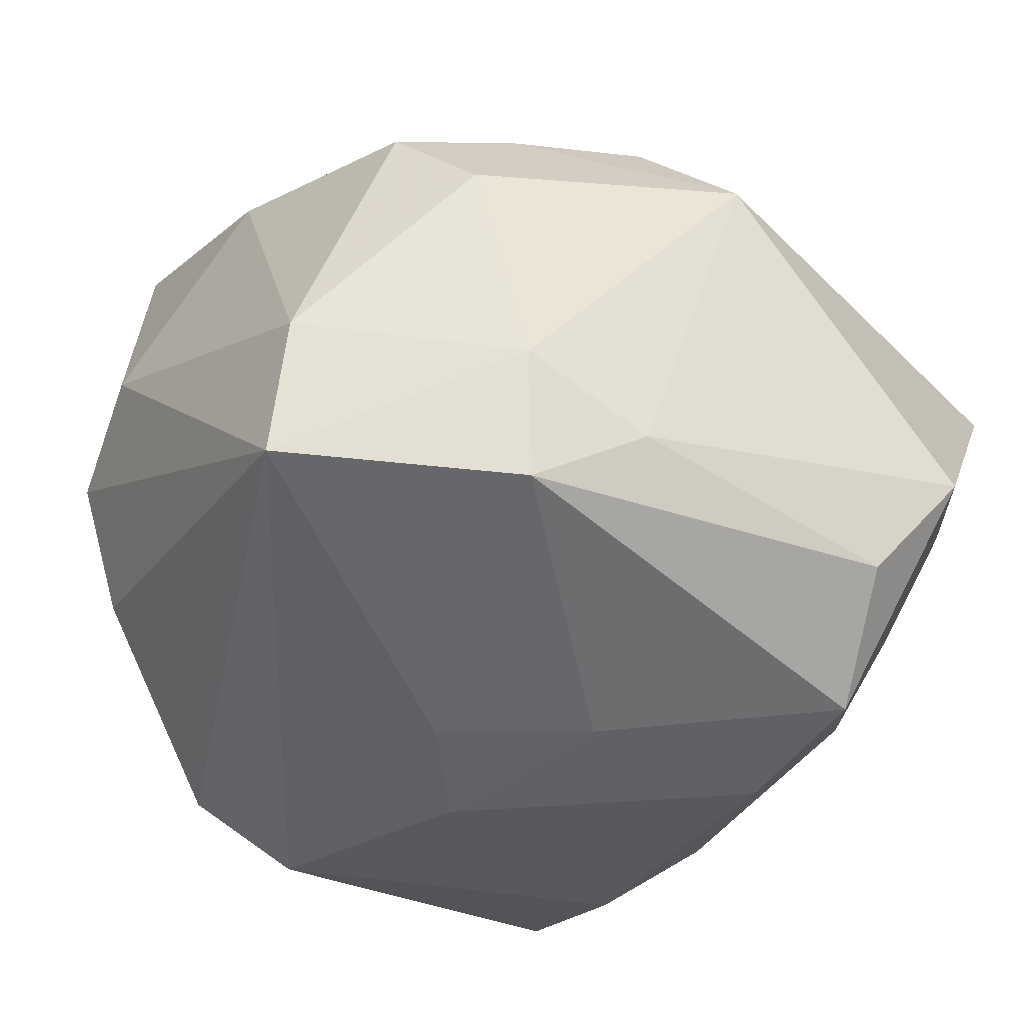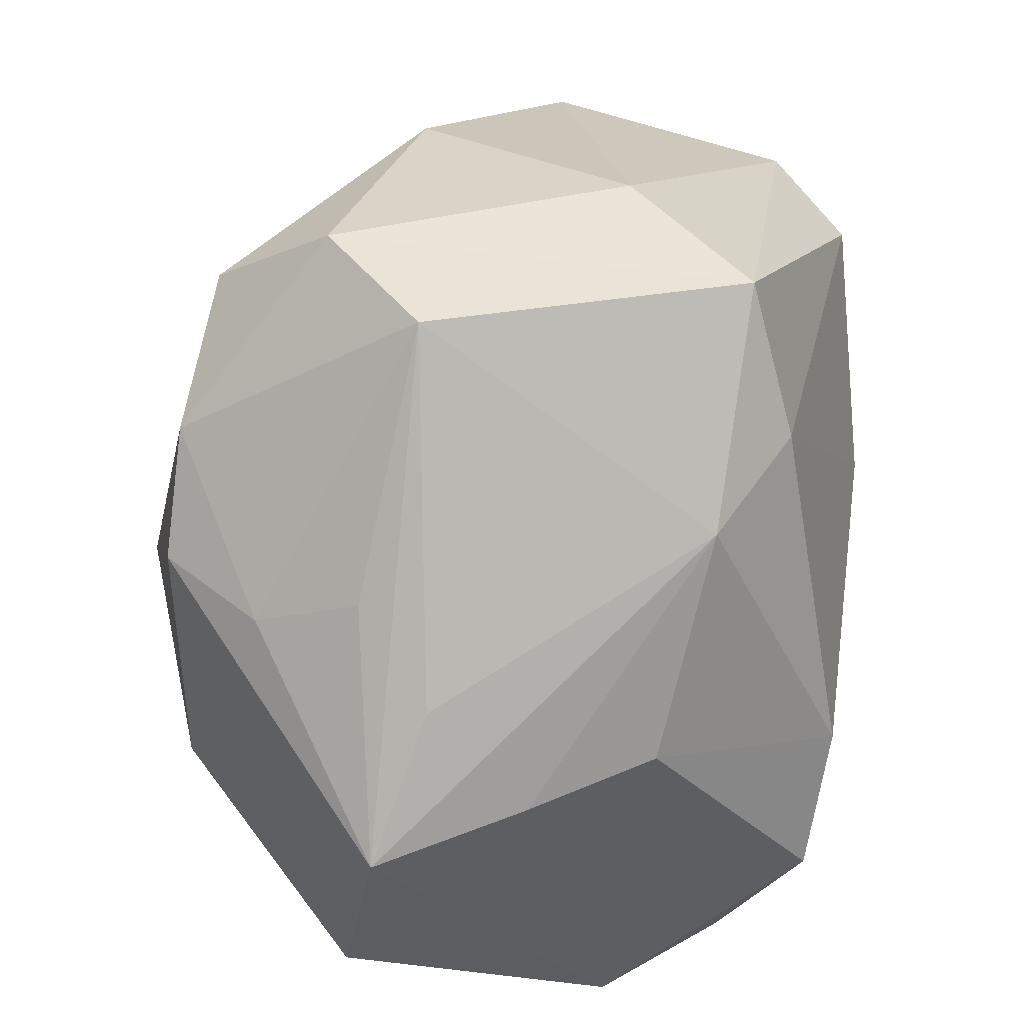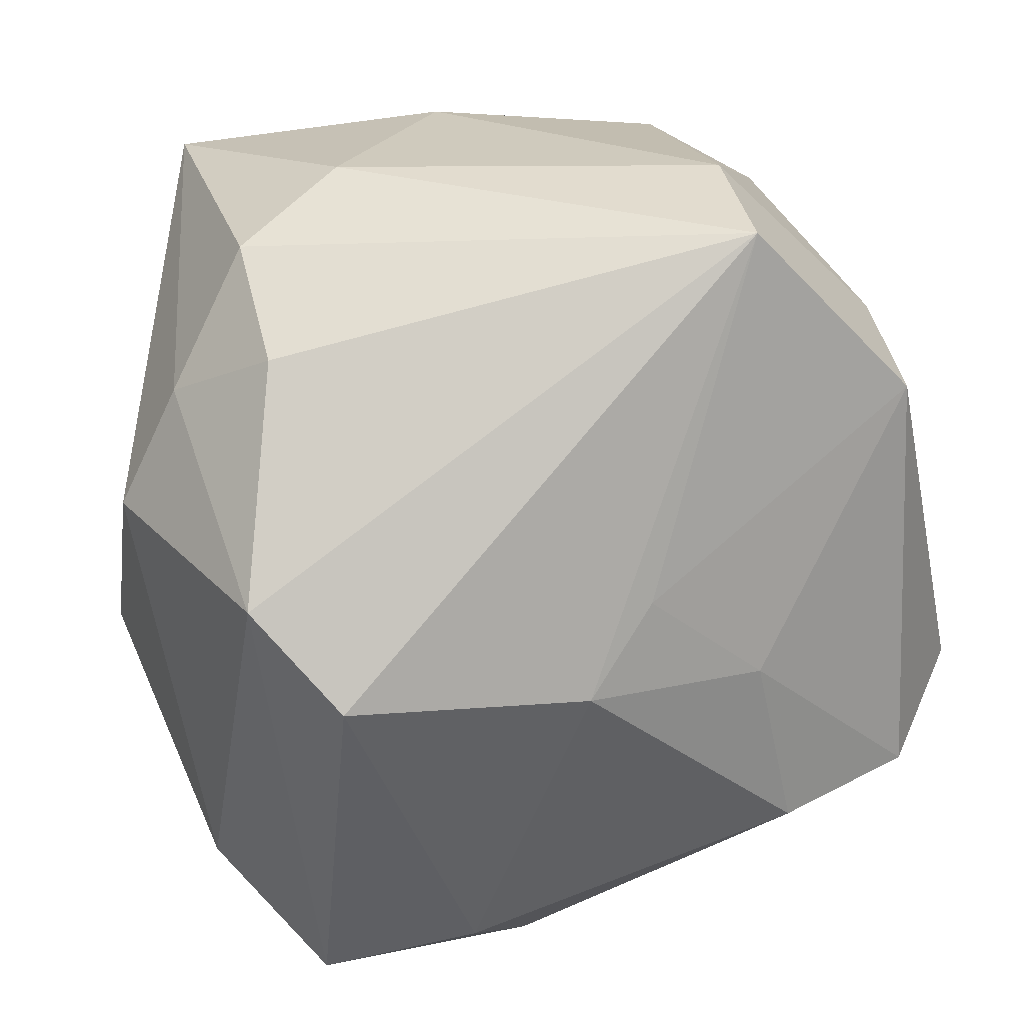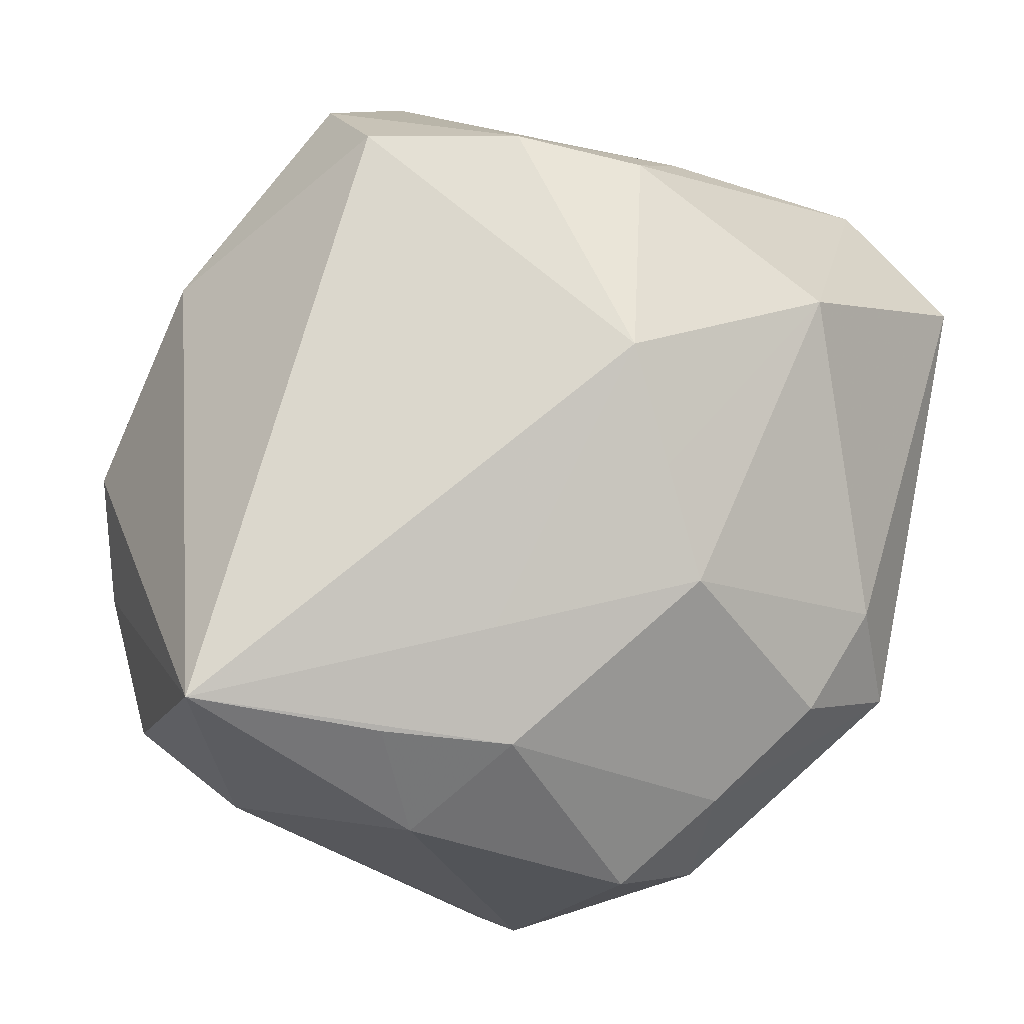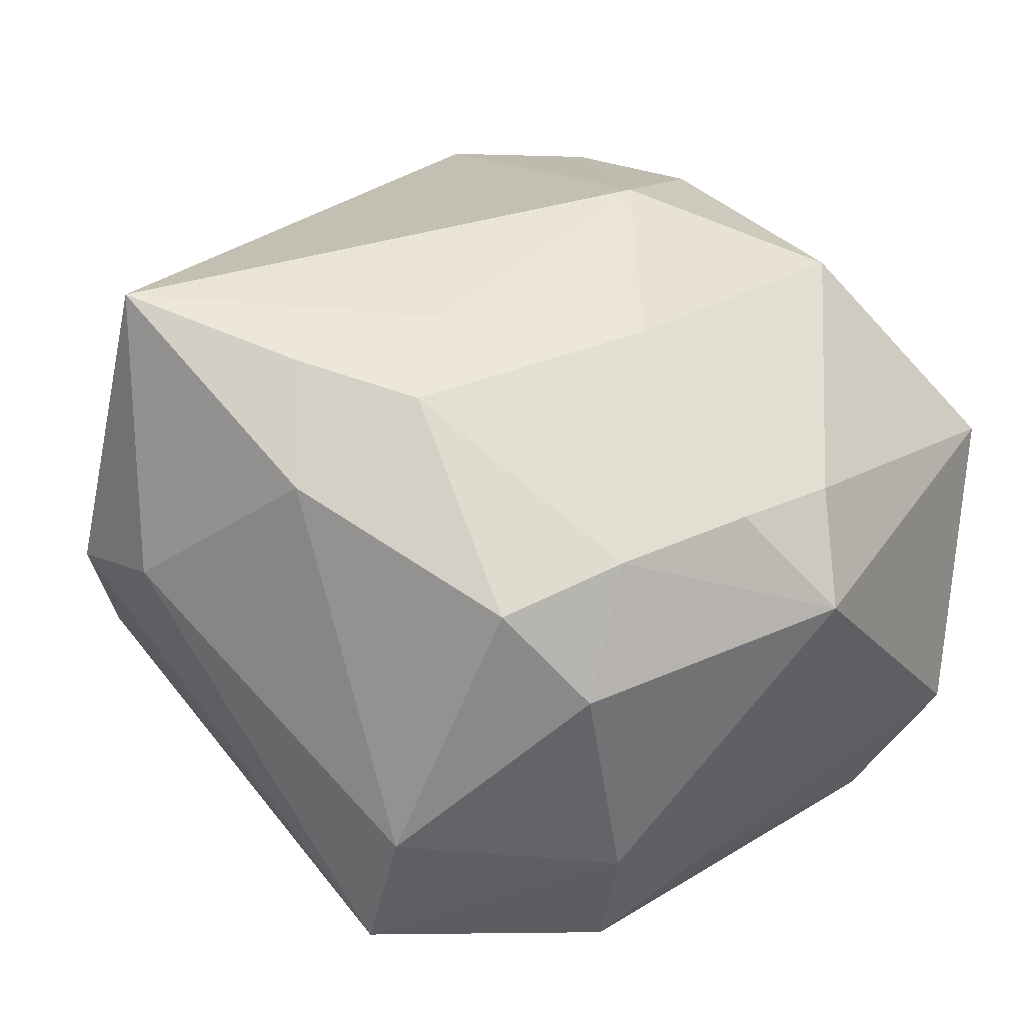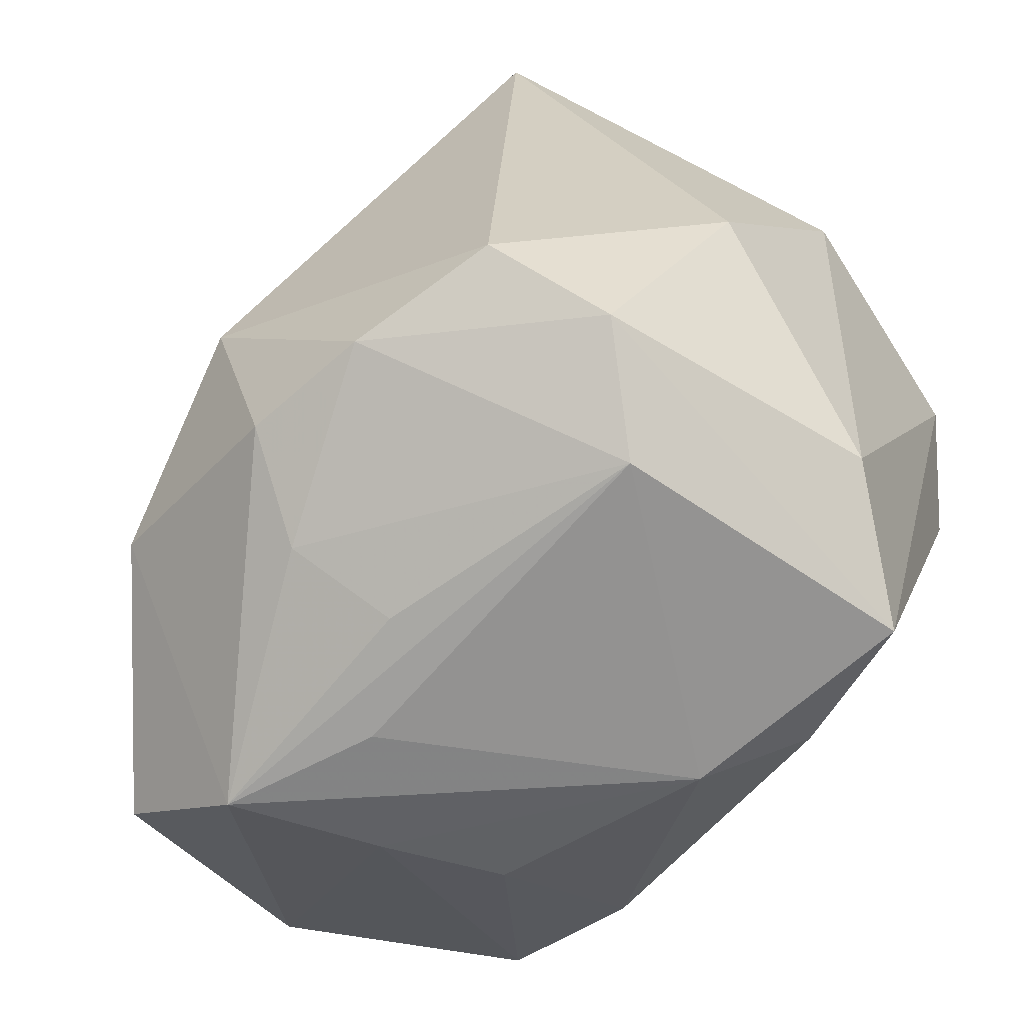
<metadata>
{"format":"obj","ext":"obj","renderer":"f3d","projection":"perspective","resolution":1024,"background":"white","views":[{"elev":-53.9,"azim":-135.2,"up":"+Z"},{"elev":-78.5,"azim":77.4,"up":"+Y"},{"elev":22.1,"azim":146.1,"up":"+Y"},{"elev":68.7,"azim":-165.2,"up":"+Z"},{"elev":19.7,"azim":-149.5,"up":"+Z"},{"elev":-62.7,"azim":35.4,"up":"+Y"}]}
</metadata>
<code>
v -0.0003148 0.03341 0.01294
v -0.01785 0.01051 0.02222
v -0.01038 -0.0289 -0.0127
v -0.003335 -0.03021 0.01183
v -0.02413 0.01051 -0.02241
v -0.02164 0.02065 -0.01899
v -0.008816 0.03344 -0.01517
v -0.02174 -0.01524 0.02276
v -0.004546 0.03099 -0.02533
v -0.008483 -0.01856 -0.02735
v -0.009866 -0.03195 0.005154
v 0.005561 0.003666 -0.02665
v 0.01701 -0.0179 0.02785
v 0.01762 0.03056 0.02502
v 0.03121 0.01775 0.001486
v 0.03088 -0.02167 -0.001359
v 0.00305 0.02838 0.02131
v -0.01328 0.00316 0.0259
v -0.0227 0.0276 -0.002083
v 0.02513 0.02838 0.001088
v 0.02957 -0.00166 -0.02083
v 0.03405 0.00559 -0.01482
v -0.03488 0.009911 0.002025
v -0.03488 -0.01446 -0.01468
v 0.01567 -0.02699 -0.01704
v -0.02249 -0.03212 0.006724
v -0.004991 -0.02132 0.02719
v -0.02317 0.02357 0.00803
v -0.01987 -0.01639 -0.02802
v -0.03283 -0.02478 0.006905
v -0.03168 0.005481 0.01011
v 0.005157 -0.02082 0.02826
v -0.01598 -0.03059 -0.003913
v 0.02757 0.02196 -0.007407
v 0.03487 0.008223 0.004163
v 0.00791 -0.03109 -0.01284
v 0.02644 -0.02924 -0.01135
v -0.01816 0.01699 -0.02802
v 0.01834 -0.02977 0.01195
v 0.01536 0.03291 0.002875
v -0.007117 -0.02642 0.0193
v -0.006795 0.02625 0.01918
v -0.02898 0.01458 0.01001
v -0.00339 0.01874 0.02343
v -0.008522 -0.004494 0.02973
v -0.004286 -0.004145 -0.02802
v -0.02873 -0.01063 -0.02316
v 0.01103 -0.003251 -0.02638
v 0.03085 -0.006439 0.0149
v -0.01737 0.03159 0.005237
v 0.02242 -0.02348 0.02002
f 35 14 49
f 13 14 45
f 13 49 14
f 24 26 30
f 30 23 24
f 7 50 1
f 19 50 7
f 42 1 50
f 49 13 51
f 15 14 35
f 35 22 15
f 22 34 15
f 7 1 40
f 40 1 14
f 8 18 2
f 45 18 8
f 8 27 45
f 8 30 26
f 26 27 8
f 50 19 28
f 28 42 50
f 28 23 43
f 28 19 23
f 43 2 28
f 2 42 28
f 14 42 44
f 44 42 2
f 2 18 44
f 45 14 44
f 44 18 45
f 14 1 17
f 17 42 14
f 1 42 17
f 33 36 26
f 3 36 33
f 33 26 24
f 16 51 37
f 49 51 16
f 35 49 16
f 16 22 35
f 37 22 16
f 37 51 39
f 39 36 37
f 32 51 13
f 32 13 45
f 45 27 32
f 32 39 51
f 20 40 14
f 14 15 20
f 20 15 34
f 21 22 37
f 24 23 5
f 24 5 47
f 47 5 38
f 10 36 3
f 31 2 43
f 31 8 2
f 43 23 31
f 23 30 31
f 30 8 31
f 26 36 11
f 11 39 26
f 36 39 11
f 41 27 26
f 41 32 27
f 39 32 41
f 22 21 9
f 7 40 9
f 9 34 22
f 40 20 9
f 9 20 34
f 6 5 23
f 38 5 6
f 23 19 6
f 6 19 7
f 7 9 6
f 6 9 38
f 29 10 3
f 29 33 24
f 3 33 29
f 24 47 29
f 29 47 38
f 37 36 25
f 36 10 25
f 25 21 37
f 48 9 21
f 21 25 48
f 48 25 10
f 26 39 4
f 4 41 26
f 39 41 4
f 38 9 12
f 9 48 12
f 46 29 38
f 38 12 46
f 46 12 48
f 10 29 46
f 46 48 10

</code>
